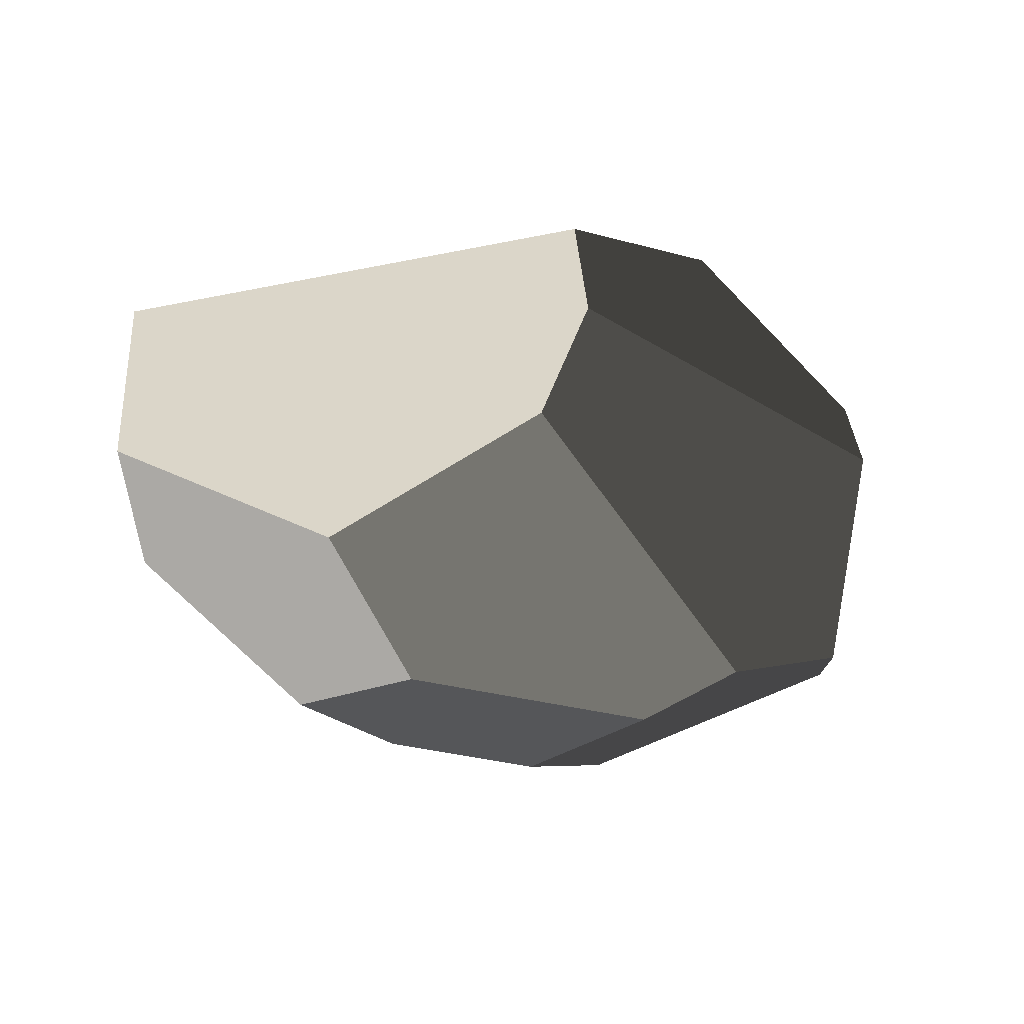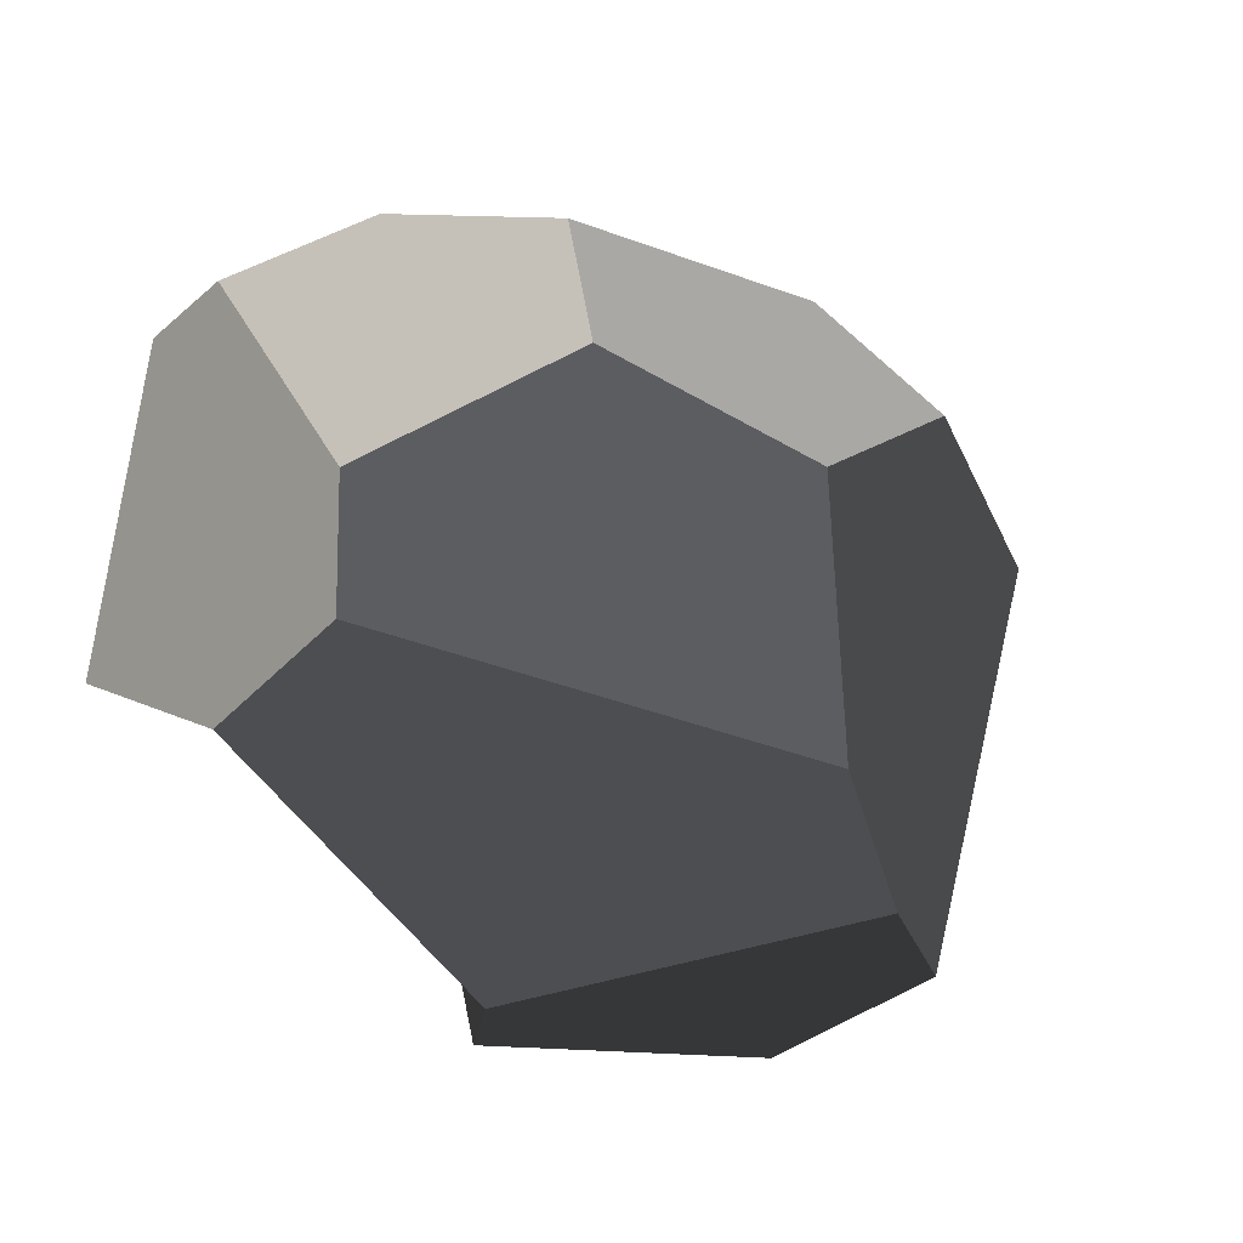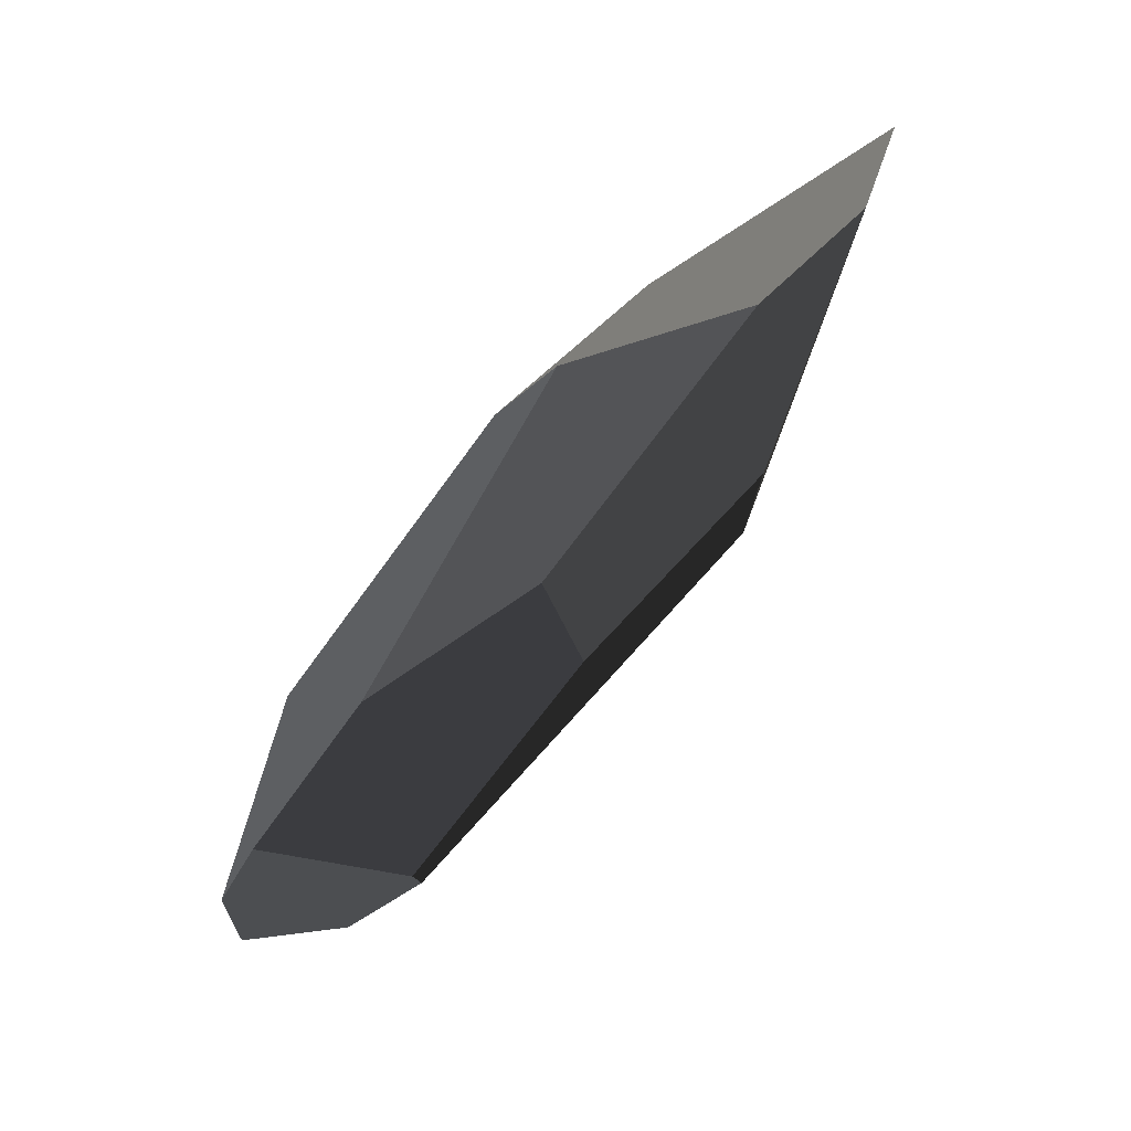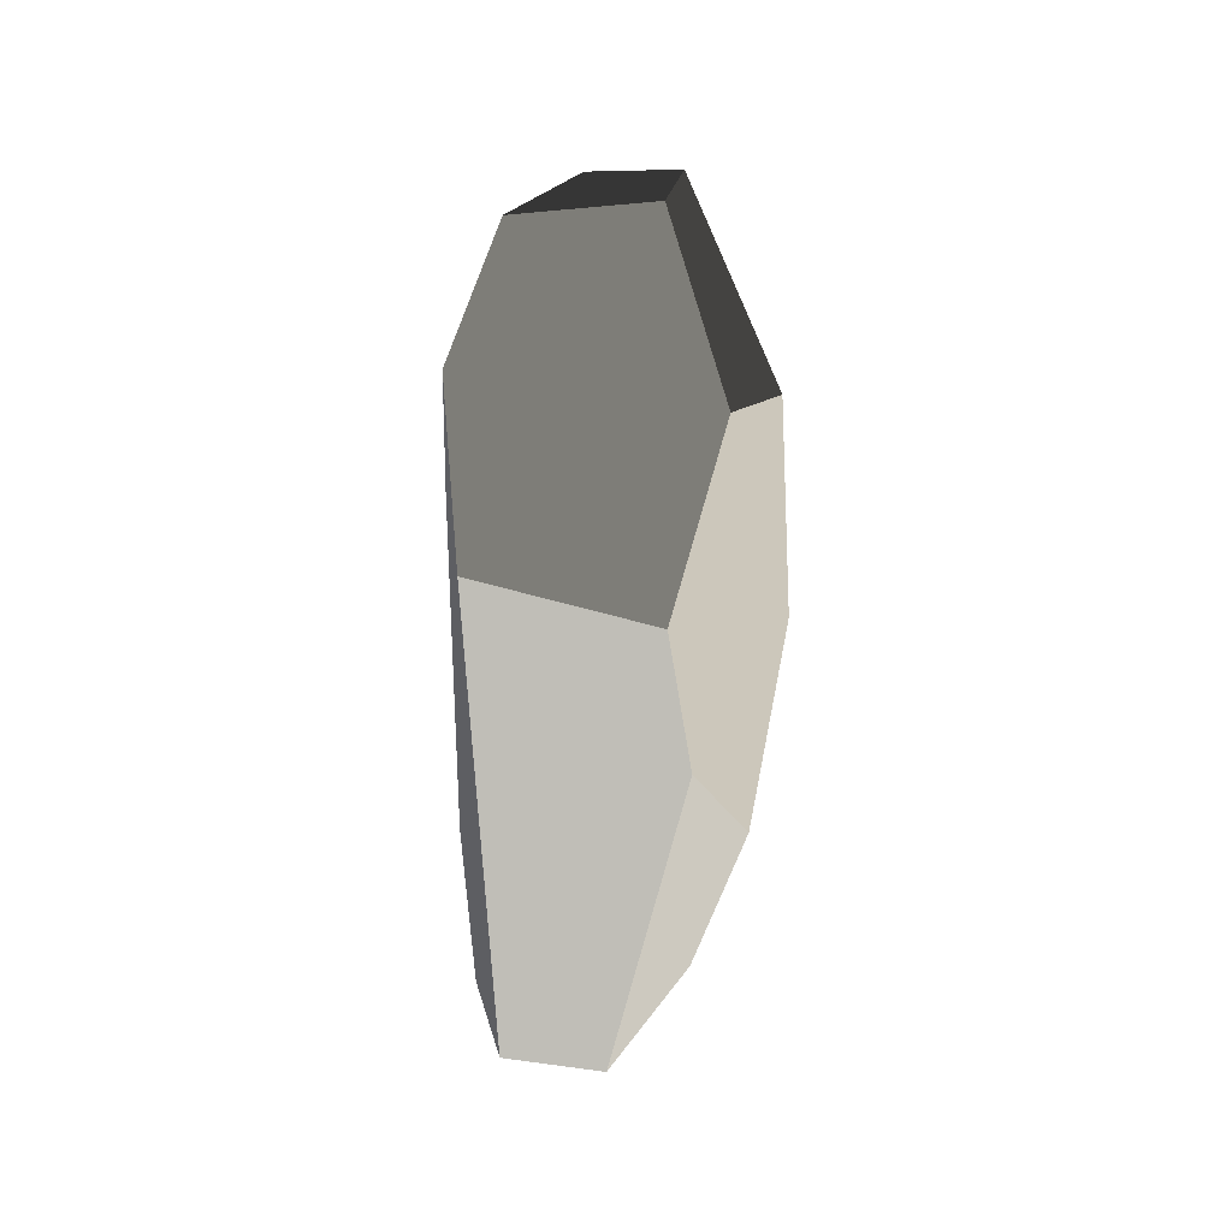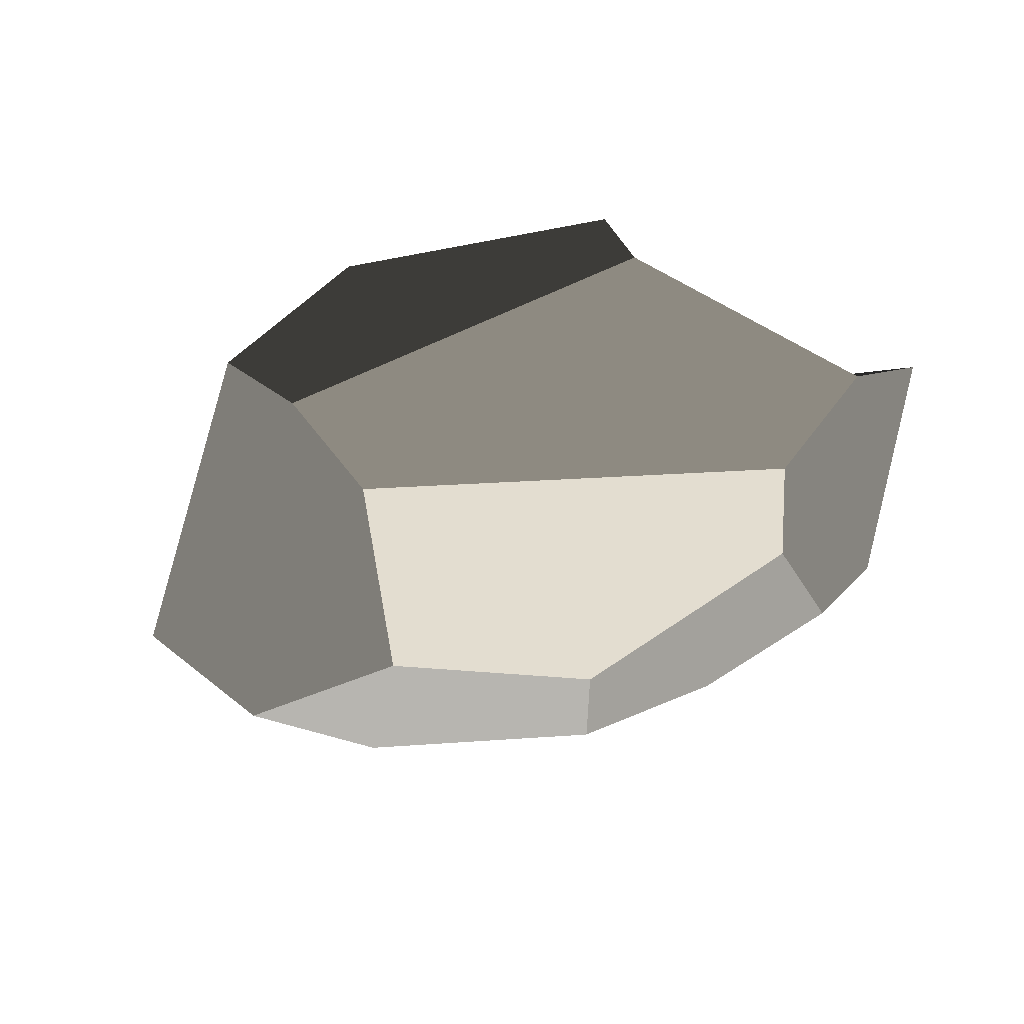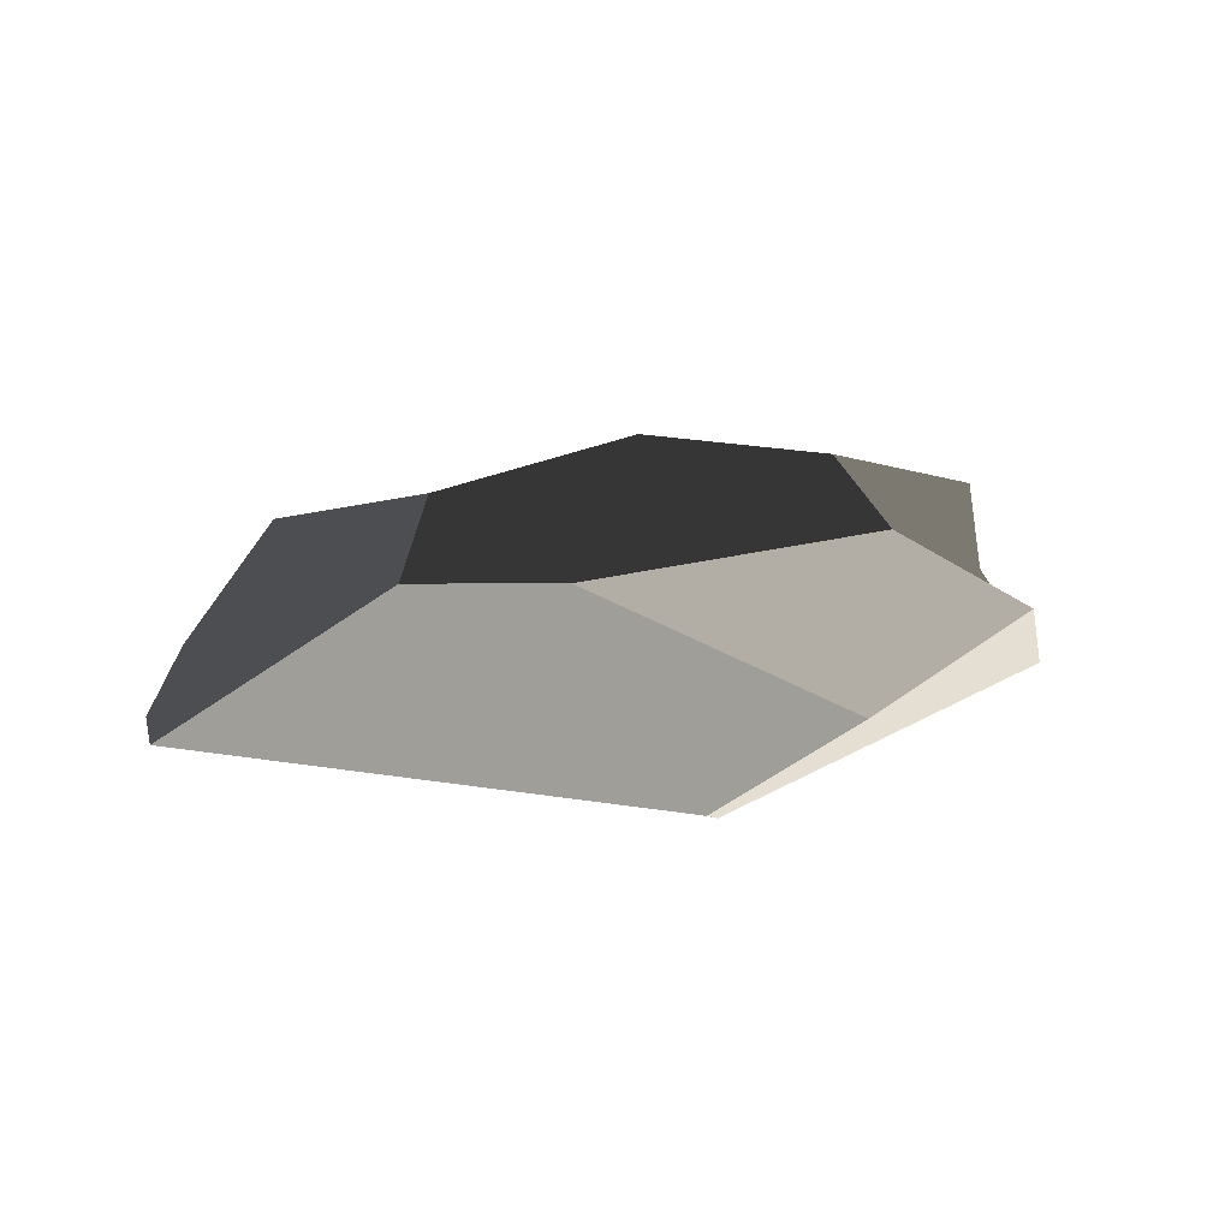
<metadata>
{"format":"obj","ext":"obj","renderer":"f3d","projection":"perspective","resolution":1024,"background":"white","views":[{"elev":-52.6,"azim":-58.6,"up":"+Z"},{"elev":-30.7,"azim":146.2,"up":"+Y"},{"elev":76.7,"azim":128.9,"up":"+Y"},{"elev":21.8,"azim":-77.2,"up":"+Y"},{"elev":-44.7,"azim":1.1,"up":"+Z"},{"elev":21.4,"azim":-60.1,"up":"+Z"}]}
</metadata>
<code>
v 1.78 -7.396 -0.3173
v 6.169 -4.562 -0.5278
v 4.831 -2.785 -1.24
v -3.514 -2.842 -1.715
v -4.778 -4.637 -1.152
v -3.514 -2.842 -1.715
v -3.232 2.326 -1.89
v -6.655 5.217 -0.8782
v -4.778 -4.637 -1.152
v -6.037 -5.094 -0.4623
v -8.773 3.273 -0.1218
v 6.169 -4.562 -0.5278
v 7.52 -3.733 0.6663
v 7.179 1.956 0.4368
v 6.307 3.304 0.3372
v 4.96 -0.4197 -1.32
v 4.831 -2.785 -1.24
v 4.831 -2.785 -1.24
v 4.96 -0.4197 -1.32
v 1.011 3.119 -1.676
v -3.514 -2.842 -1.715
v -3.232 2.326 -1.89
v 1.262 -7.407 0.8467
v -3.637 -6.611 0.537
v -3.824 -1.438 1.841
v 1.241 -4.801 1.807
v 4.362 -2.214 1.89
v 4.121 1.809 1.728
v 7.179 1.956 0.4368
v 7.52 -3.733 0.6663
v -3.824 -1.438 1.841
v -3.637 -6.611 0.537
v -6.037 -5.094 -0.4623
v -4.878 1.199 1.683
v -8.773 3.273 -0.1218
v 4.96 -0.4197 -1.32
v 6.307 3.304 0.3372
v 3.811 5.541 0.1118
v 1.011 3.119 -1.676
v 0.9726 6.076 -0.8608
v -1.581 6.31 0.9222
v -1.142 3.131 1.825
v -4.878 1.199 1.683
v -4.013 6.583 -0.7774
v -6.655 5.217 -0.8782
v -8.773 3.273 -0.1218
v 0.9726 6.076 -0.8608
v 3.811 5.541 0.1118
v -1.581 6.31 0.9222
v -4.013 6.583 -0.7774
v 4.121 1.809 1.728
v 4.362 -2.214 1.89
v 1.241 -4.801 1.807
v -1.142 3.131 1.825
v -3.824 -1.438 1.841
v -4.878 1.199 1.683
v 1.78 -7.396 -0.3173
v -4.778 -4.637 -1.152
v -6.037 -5.094 -0.4623
v -3.637 -6.611 0.537
v 1.262 -7.407 0.8467
v -3.232 2.326 -1.89
v 1.011 3.119 -1.676
v 0.9726 6.076 -0.8608
v -4.013 6.583 -0.7774
v -6.655 5.217 -0.8782
v 6.307 3.304 0.3372
v 7.179 1.956 0.4368
v 4.121 1.809 1.728
v 3.811 5.541 0.1118
v -1.142 3.131 1.825
v -1.581 6.31 0.9222
v 4.362 -2.214 1.89
v 7.52 -3.733 0.6663
v 6.169 -4.562 -0.5278
v 1.78 -7.396 -0.3173
v 1.241 -4.801 1.807
v 1.78 -7.396 -0.3173
v 1.262 -7.407 0.8467
v 1.241 -4.801 1.807
g Asian_rock_(11)_561_92
f 1 3 2
f 3 1 4
f 4 1 5
f 6 8 7
f 8 6 9
f 8 9 10
f 8 10 11
f 12 14 13
f 14 12 15
f 15 12 16
f 16 12 17
f 18 20 19
f 20 18 21
f 20 21 22
f 23 25 24
f 23 26 25
f 27 29 28
f 27 30 29
f 31 33 32
f 33 31 34
f 33 34 35
f 36 38 37
f 38 36 39
f 38 39 40
f 41 43 42
f 43 41 44
f 43 44 45
f 43 45 46
f 47 49 48
f 47 50 49
f 51 53 52
f 53 51 54
f 53 54 55
f 55 54 56
f 57 59 58
f 59 57 60
f 60 57 61
f 62 64 63
f 64 62 65
f 65 62 66
f 67 69 68
f 69 67 70
f 69 70 71
f 71 70 72
f 73 75 74
f 75 73 76
f 76 73 77
f 78 80 79

</code>
